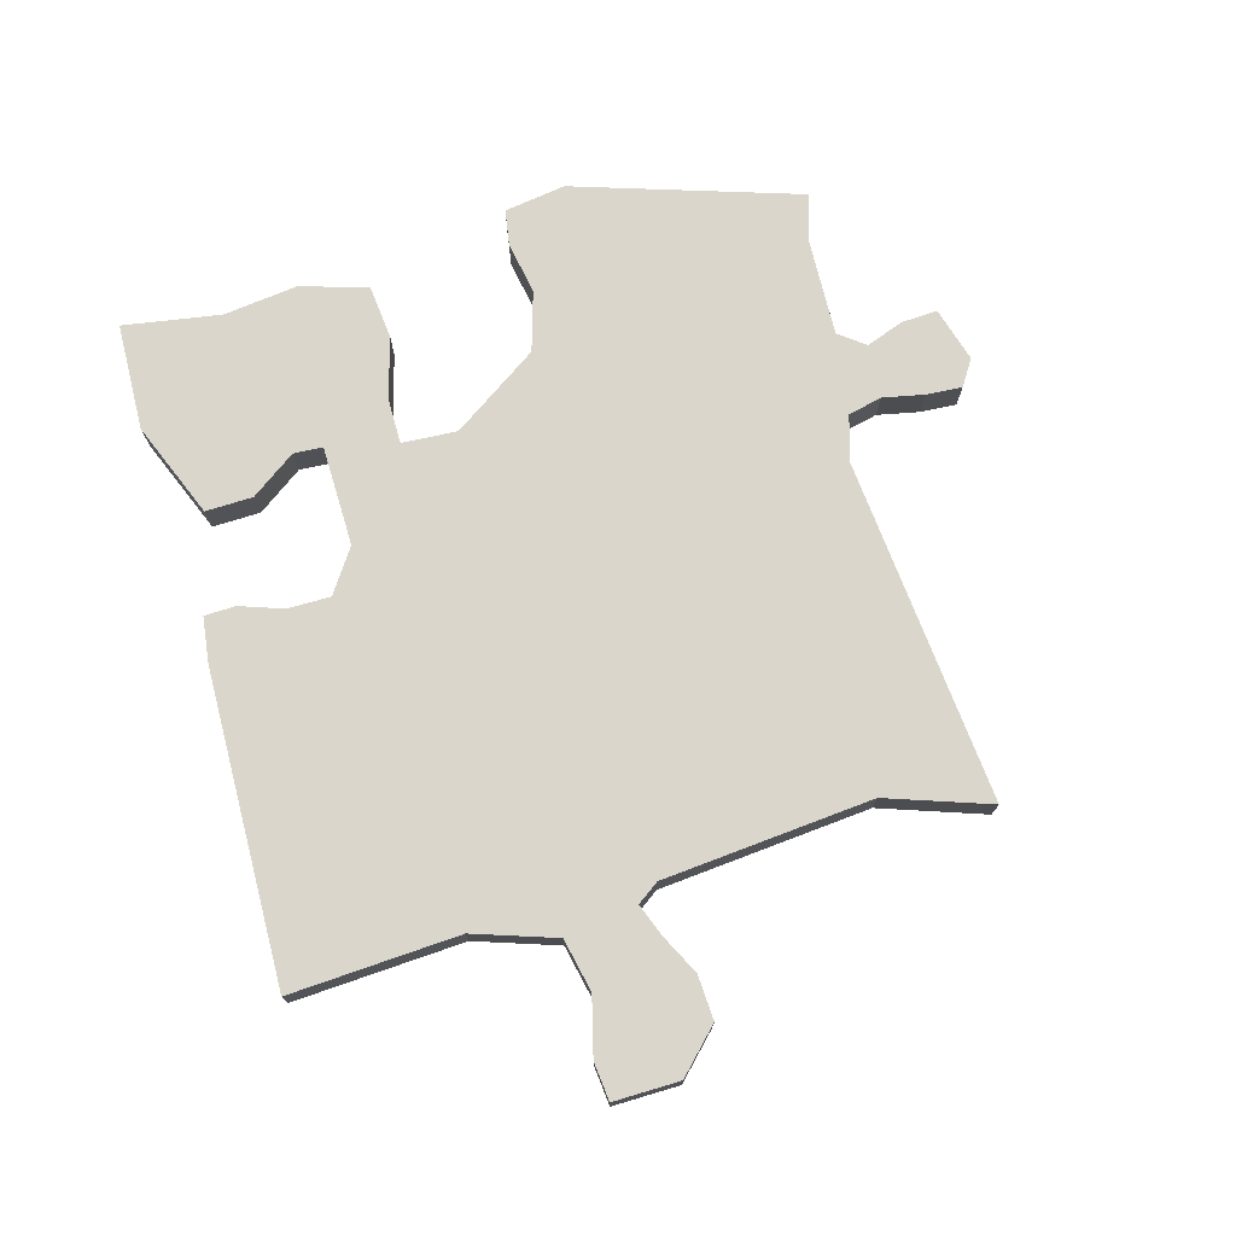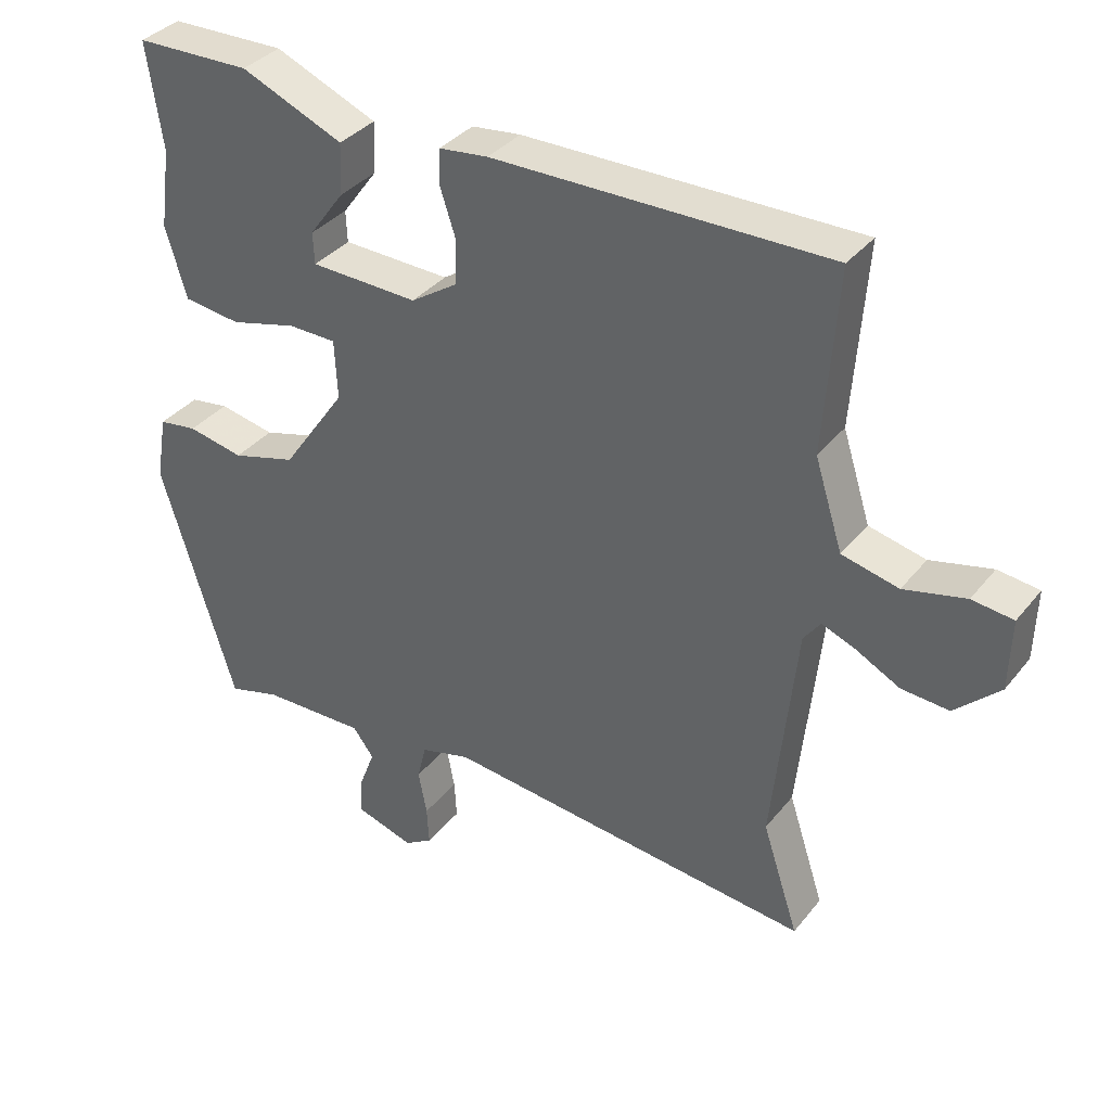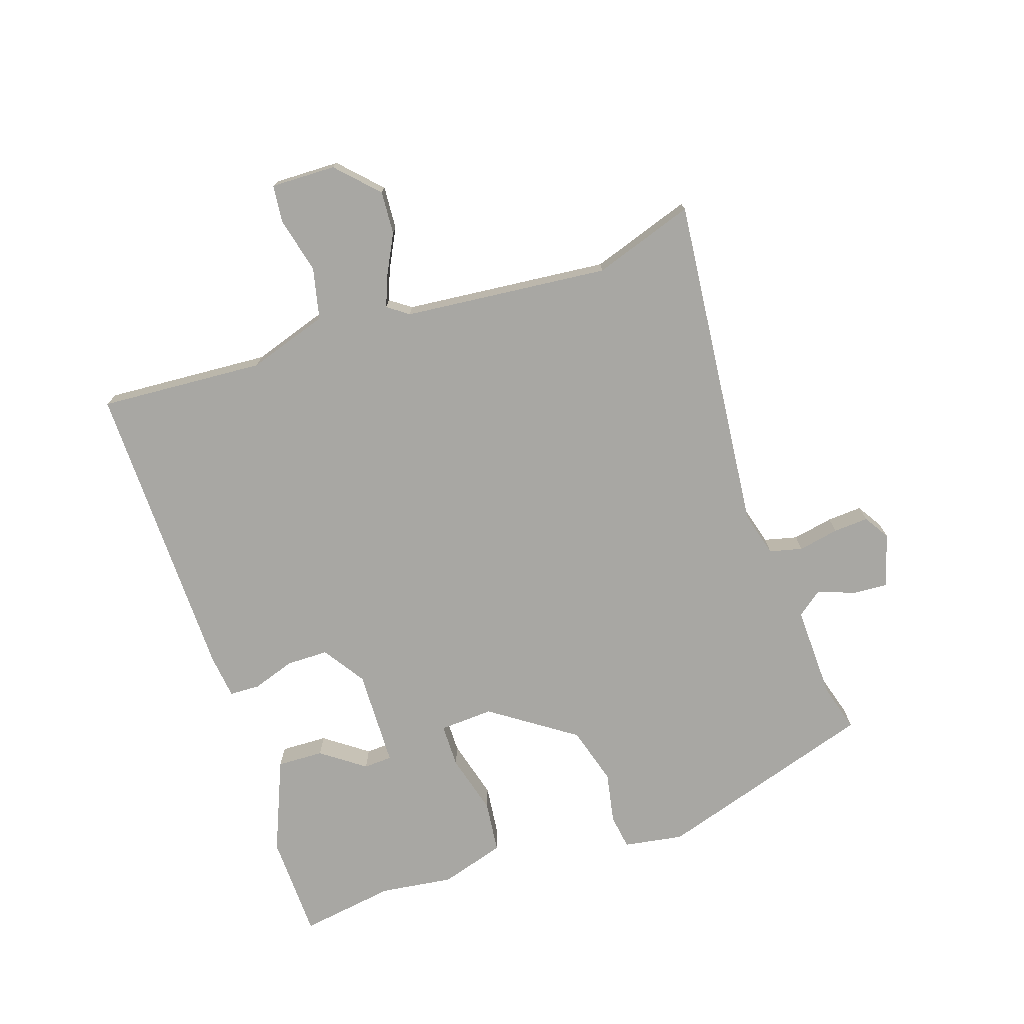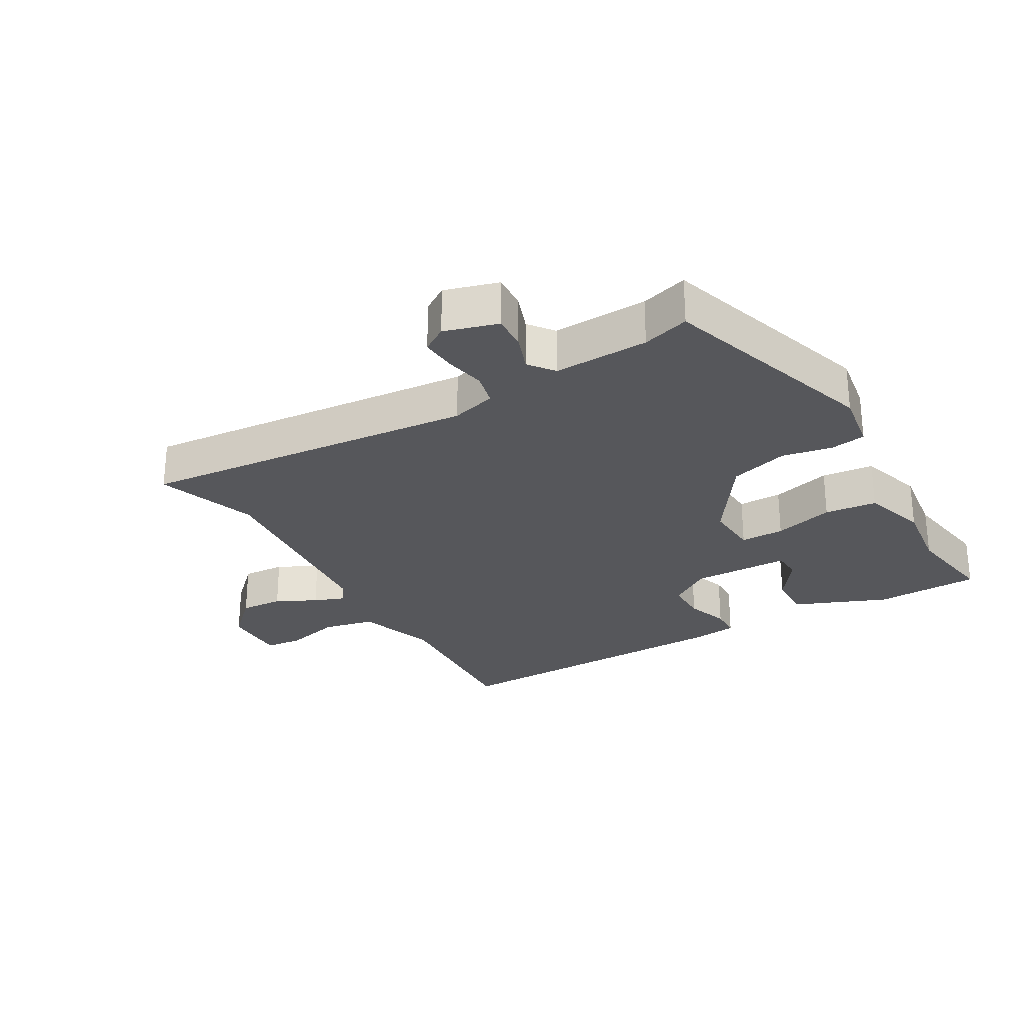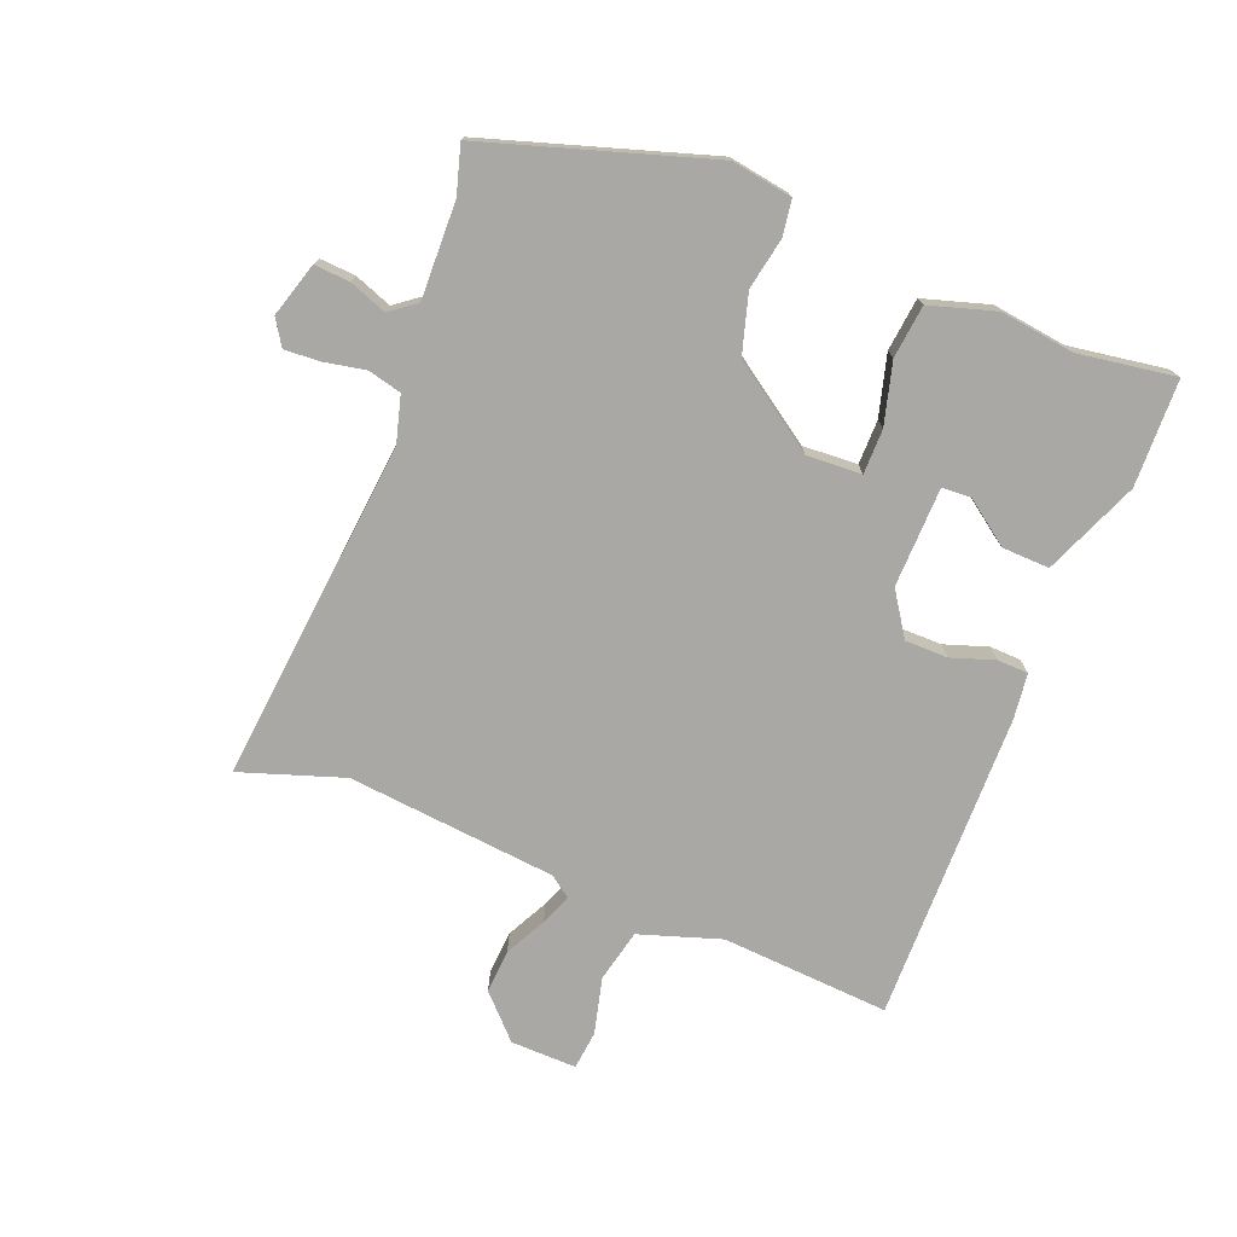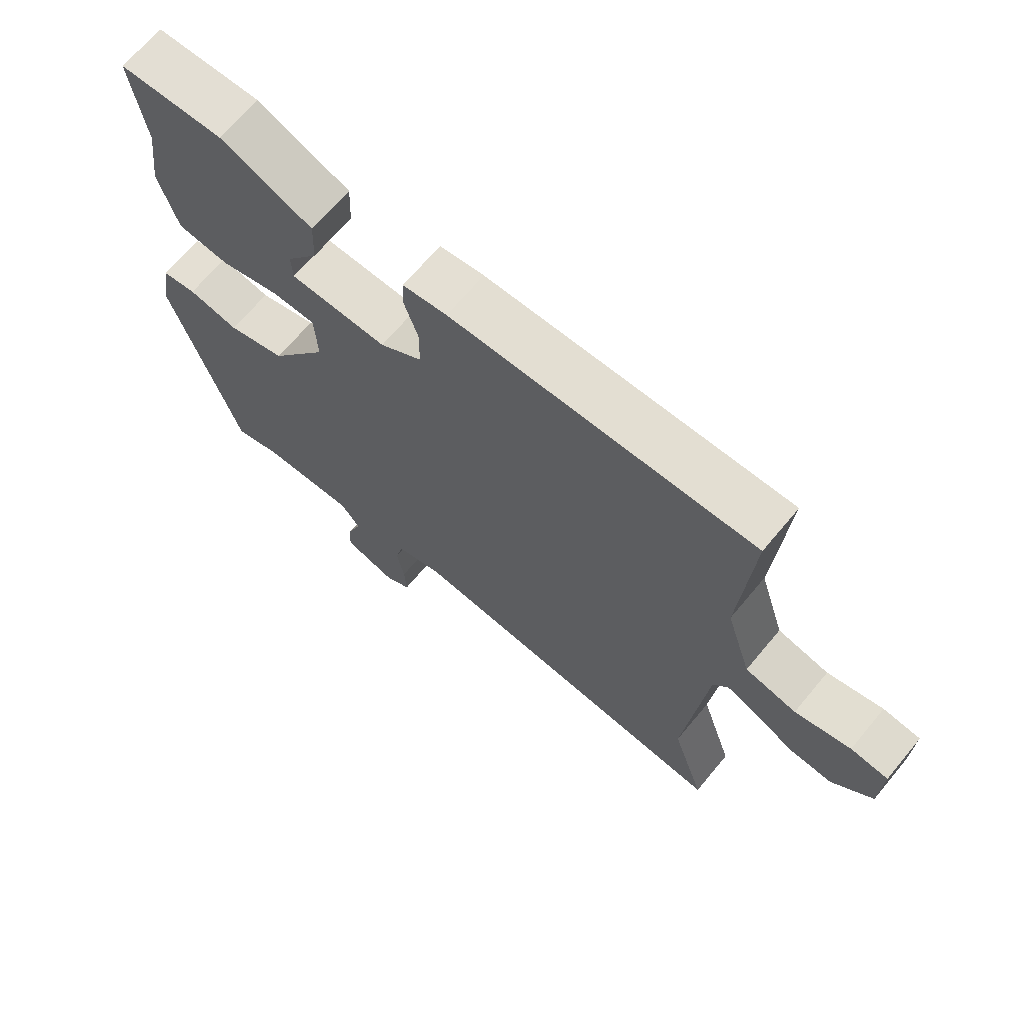
<metadata>
{"format":"obj","ext":"obj","renderer":"f3d","projection":"perspective","resolution":1024,"background":"white","views":[{"elev":74.0,"azim":75.1,"up":"+Y"},{"elev":35.6,"azim":33.2,"up":"+Z"},{"elev":-74.5,"azim":108.9,"up":"+Y"},{"elev":-27.2,"azim":-149.1,"up":"+Y"},{"elev":-75.0,"azim":-111.2,"up":"+Y"},{"elev":67.6,"azim":39.8,"up":"+Z"}]}
</metadata>
<code>
v 0.51 0.07 0.49
v 0.491 0.07 0.23
v 0.531 0.07 0.104
v 0.612 0.07 0.085
v 0.7 0.07 0.106
v 0.759 0.07 0.099
v 0.756 0.07 -0.003
v 0.692 0.07 -0.064
v 0.624 0.07 -0.059
v 0.561 0.07 -0.026
v 0.513 0.07 -0.007
v 0.489 0.07 -0.04
v 0.455 0.07 -0.363
v 0.507 0.07 -0.522
v -0.024 0.07 -0.465
v -0.095 0.07 -0.484
v -0.108 0.07 -0.536
v -0.096 0.07 -0.6
v -0.093 0.07 -0.655
v -0.133 0.07 -0.68
v -0.217 0.07 -0.654
v -0.213 0.07 -0.599
v -0.191 0.07 -0.541
v -0.221 0.07 -0.501
v -0.37 0.07 -0.504
v -0.444 0.07 -0.525
v -0.55 0.07 -0.178
v -0.534 0.07 -0.084
v -0.479 0.07 -0.076
v -0.399 0.07 -0.092
v -0.307 0.07 -0.066
v -0.215 0.07 0.066
v -0.219 0.07 0.151
v -0.288 0.07 0.152
v -0.383 0.07 0.127
v -0.465 0.07 0.137
v -0.495 0.07 0.239
v -0.479 0.07 0.354
v -0.501 0.07 0.504
v -0.336 0.07 0.507
v -0.19 0.07 0.445
v -0.193 0.07 0.372
v -0.243 0.07 0.304
v -0.241 0.07 0.259
v -0.087 0.07 0.254
v -0.02 0.07 0.298
v -0.019 0.07 0.364
v -0.041 0.07 0.431
v -0.039 0.07 0.479
v 0.031 0.07 0.487
v 0.51 0 0.49
v 0.491 0 0.23
v 0.531 0 0.104
v 0.612 0 0.085
v 0.7 0 0.106
v 0.759 0 0.099
v 0.756 0 -0.003
v 0.692 0 -0.064
v 0.624 0 -0.059
v 0.561 0 -0.026
v 0.513 0 -0.007
v 0.489 0 -0.04
v 0.455 0 -0.363
v 0.507 0 -0.522
v -0.024 0 -0.465
v -0.095 0 -0.484
v -0.108 0 -0.536
v -0.096 0 -0.6
v -0.093 0 -0.655
v -0.133 0 -0.68
v -0.217 0 -0.654
v -0.213 0 -0.599
v -0.191 0 -0.541
v -0.221 0 -0.501
v -0.37 0 -0.504
v -0.444 0 -0.525
v -0.55 0 -0.178
v -0.534 0 -0.084
v -0.479 0 -0.076
v -0.399 0 -0.092
v -0.307 0 -0.066
v -0.215 0 0.066
v -0.219 0 0.151
v -0.288 0 0.152
v -0.383 0 0.127
v -0.465 0 0.137
v -0.495 0 0.239
v -0.479 0 0.354
v -0.501 0 0.504
v -0.336 0 0.507
v -0.19 0 0.445
v -0.193 0 0.372
v -0.243 0 0.304
v -0.241 0 0.259
v -0.087 0 0.254
v -0.02 0 0.298
v -0.019 0 0.364
v -0.041 0 0.431
v -0.039 0 0.479
v 0.031 0 0.487
f 50 1 2
f 49 50 2
f 48 49 2
f 47 48 2
f 46 47 2 3
f 45 46 3
f 44 45 3
f 41 42 43
f 40 41 43
f 39 40 43
f 38 39 43
f 38 43 44
f 37 38 44
f 36 37 44
f 35 36 44
f 34 35 44
f 33 34 44
f 28 29 30
f 27 28 30
f 26 27 30
f 25 26 30
f 24 25 30 31
f 23 24 31 32
f 21 22 23
f 20 21 23
f 19 20 23
f 18 19 23
f 17 18 23
f 16 17 23 32
f 13 14 15
f 12 13 15
f 16 32 33
f 15 16 33
f 12 15 33
f 11 12 33
f 8 9 10
f 7 8 10
f 6 7 10
f 5 6 10
f 4 5 10
f 44 3 4
f 33 44 4
f 11 33 4
f 4 10 11
f 52 51 100
f 52 100 99
f 52 99 98
f 52 98 97
f 53 52 97 96
f 53 96 95
f 53 95 94
f 93 92 91
f 93 91 90
f 93 90 89
f 93 89 88
f 94 93 88
f 94 88 87
f 94 87 86
f 94 86 85
f 94 85 84
f 94 84 83
f 80 79 78
f 80 78 77
f 80 77 76
f 80 76 75
f 81 80 75 74
f 82 81 74 73
f 73 72 71
f 73 71 70
f 73 70 69
f 73 69 68
f 73 68 67
f 82 73 67 66
f 65 64 63
f 65 63 62
f 83 82 66
f 83 66 65
f 83 65 62
f 83 62 61
f 60 59 58
f 60 58 57
f 60 57 56
f 60 56 55
f 60 55 54
f 54 53 94
f 54 94 83
f 54 83 61
f 61 60 54
f 1 51 52 2
f 2 52 53 3
f 3 53 54 4
f 4 54 55 5
f 5 55 56 6
f 6 56 57 7
f 7 57 58 8
f 8 58 59 9
f 9 59 60 10
f 10 60 61 11
f 11 61 62 12
f 12 62 63 13
f 13 63 64 14
f 14 64 65 15
f 15 65 66 16
f 16 66 67 17
f 17 67 68 18
f 18 68 69 19
f 19 69 70 20
f 20 70 71 21
f 21 71 72 22
f 22 72 73 23
f 23 73 74 24
f 24 74 75 25
f 25 75 76 26
f 26 76 77 27
f 27 77 78 28
f 28 78 79 29
f 29 79 80 30
f 30 80 81 31
f 31 81 82 32
f 32 82 83 33
f 33 83 84 34
f 34 84 85 35
f 35 85 86 36
f 36 86 87 37
f 37 87 88 38
f 38 88 89 39
f 39 89 90 40
f 40 90 91 41
f 41 91 92 42
f 42 92 93 43
f 43 93 94 44
f 44 94 95 45
f 45 95 96 46
f 46 96 97 47
f 47 97 98 48
f 48 98 99 49
f 49 99 100 50
f 50 100 51 1

</code>
